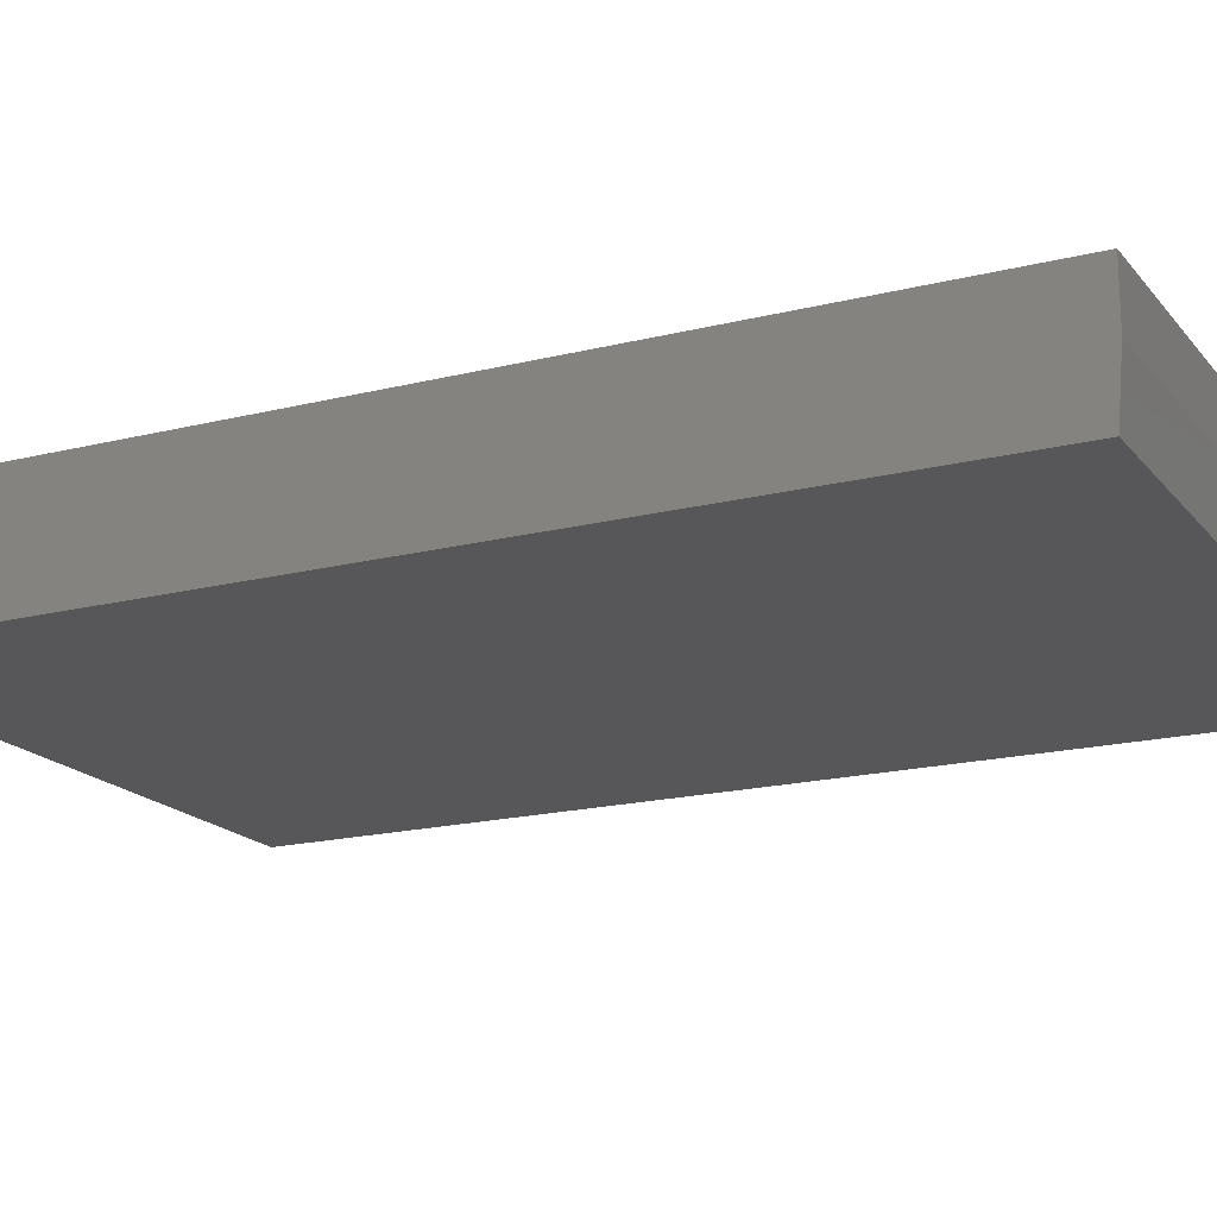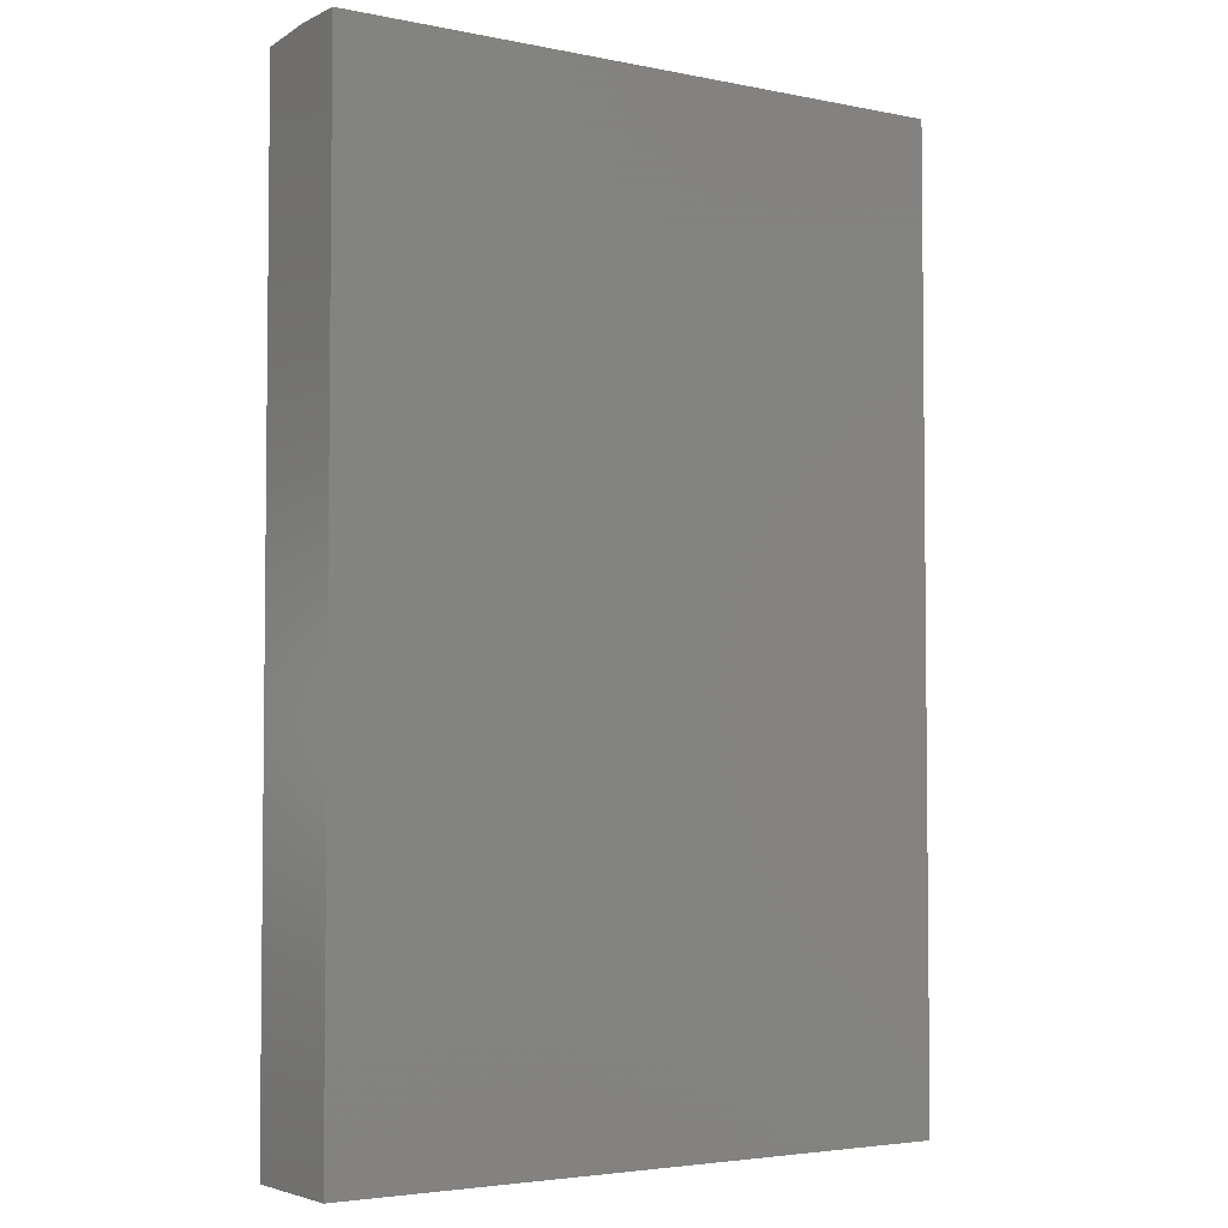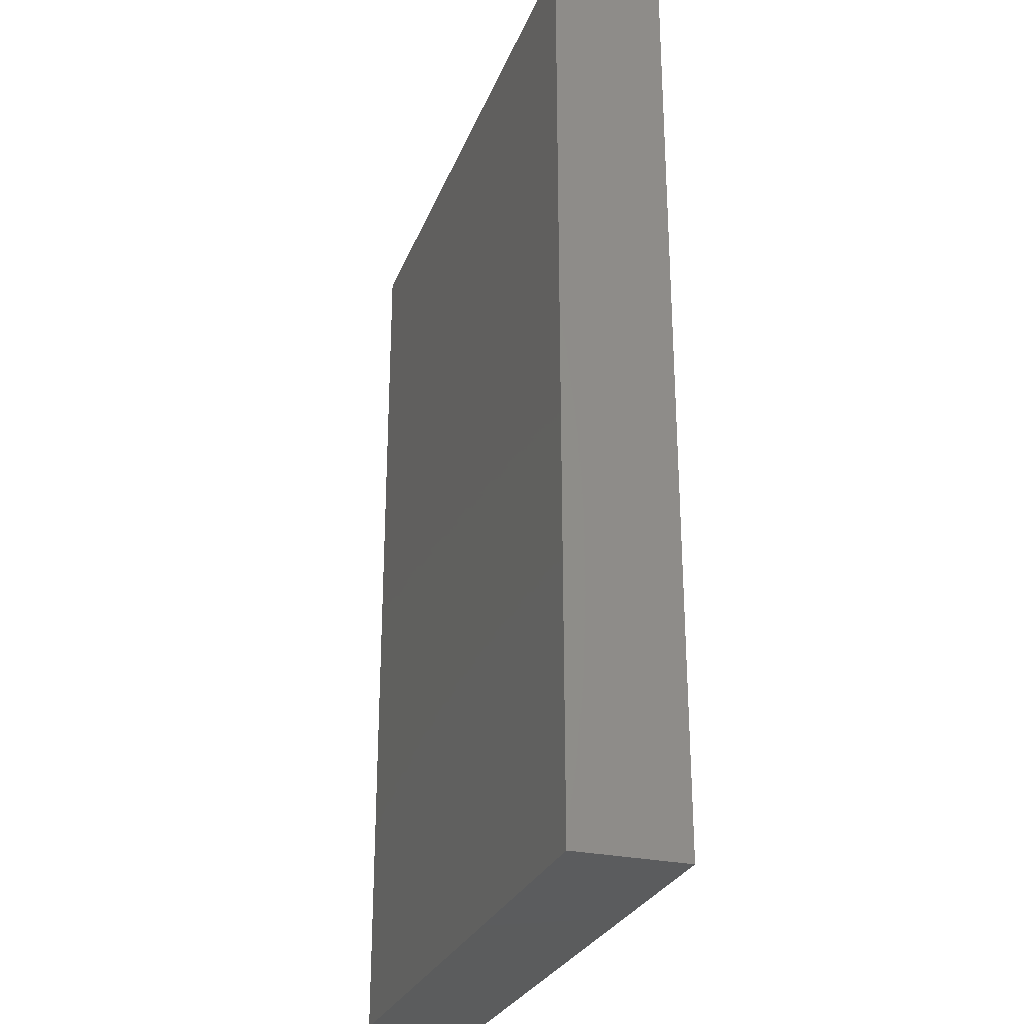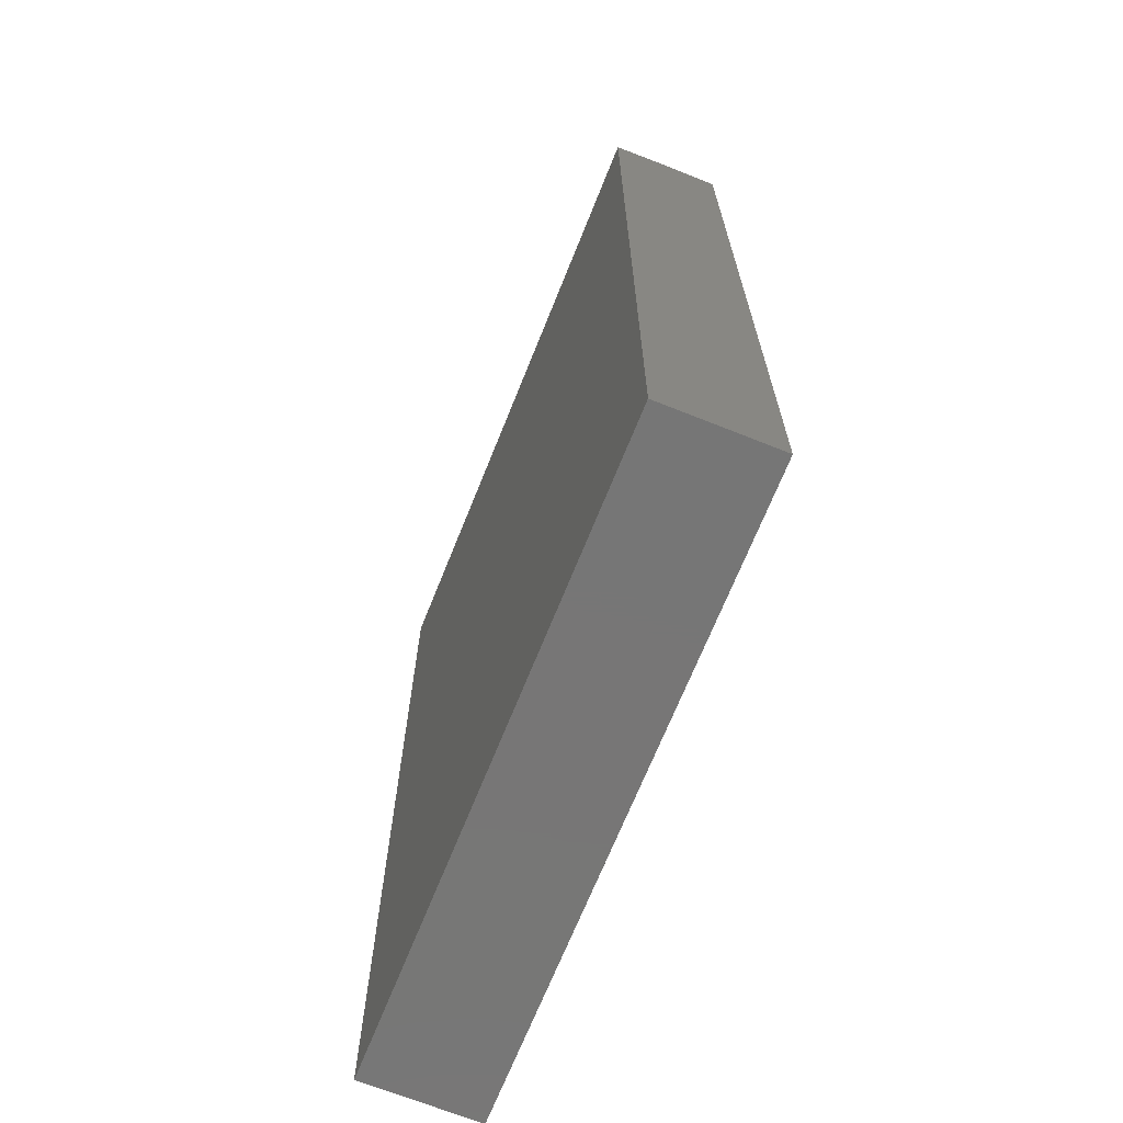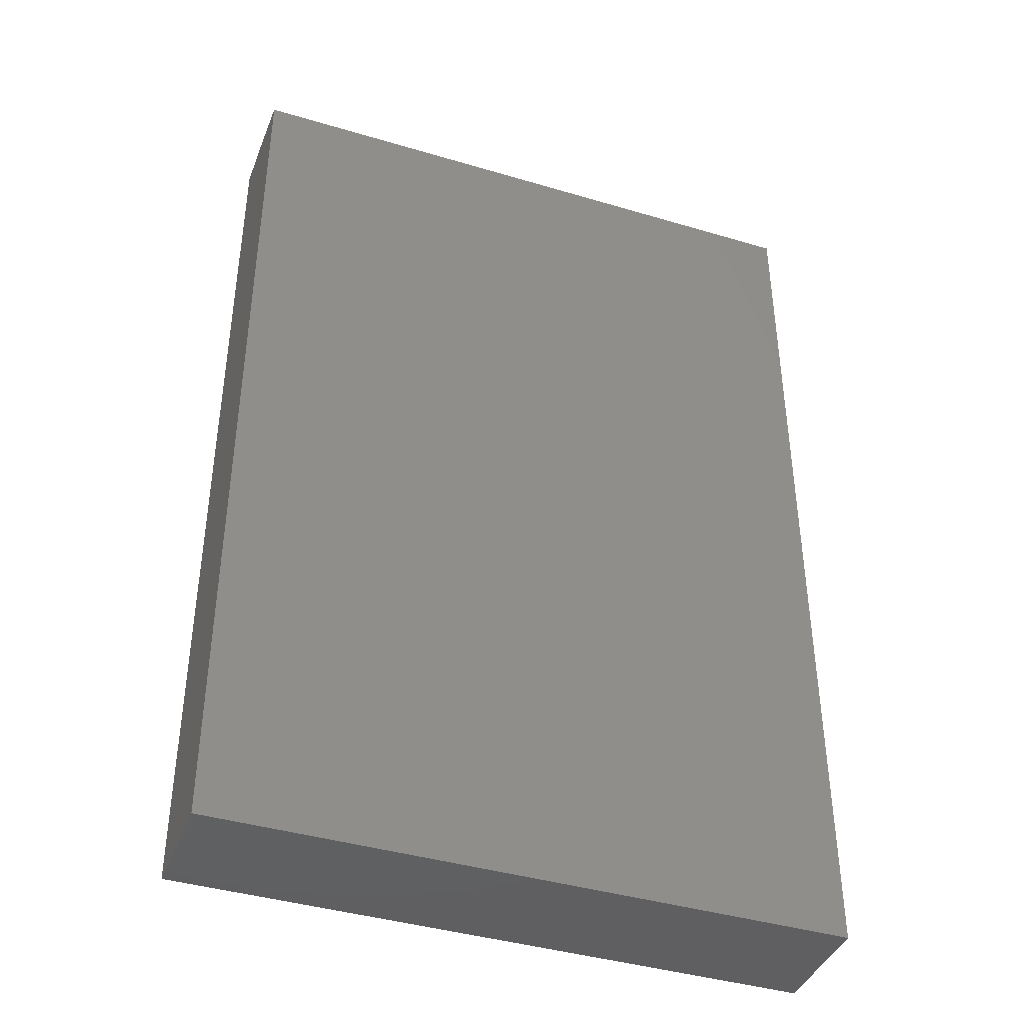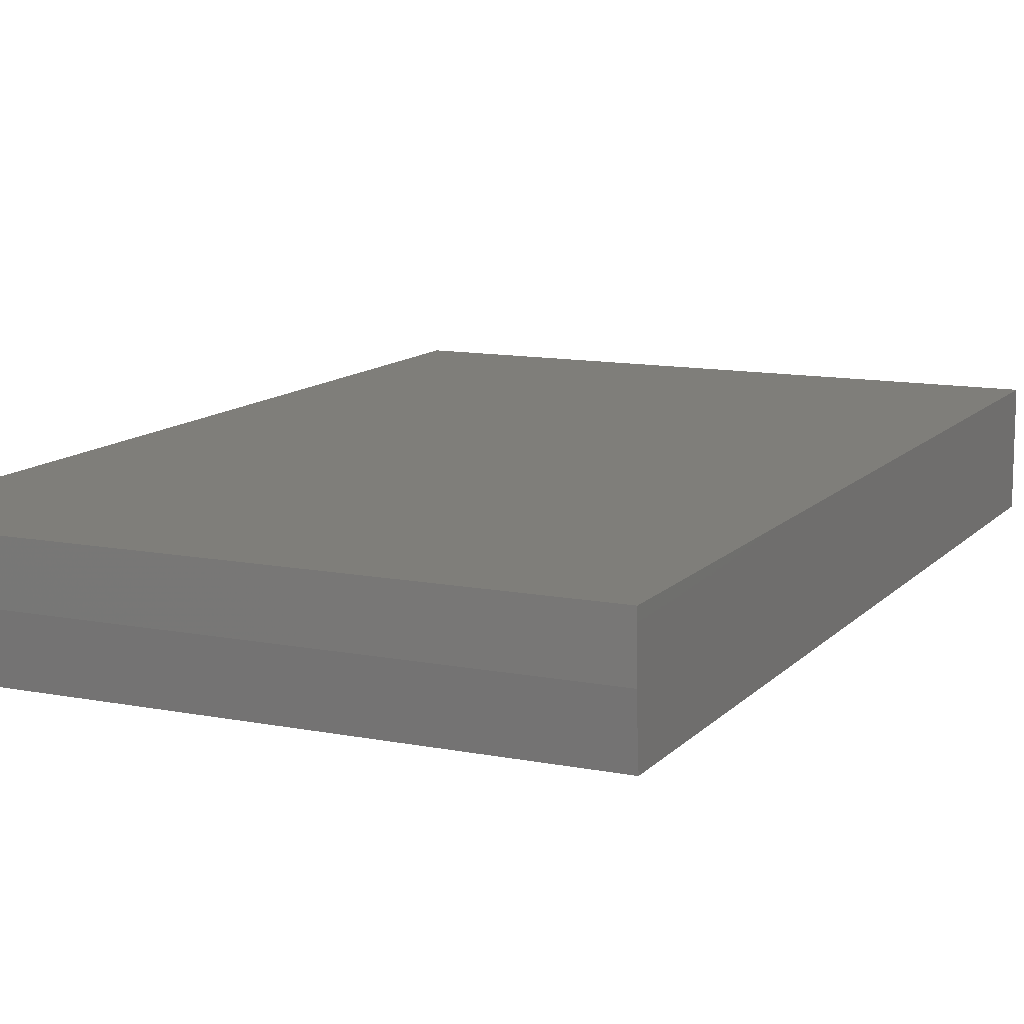
<metadata>
{"format":"stl","ext":"stl","renderer":"f3d","projection":"perspective","resolution":1024,"background":"white","views":[{"elev":-18.0,"azim":116.2,"up":"+Z"},{"elev":-3.8,"azim":-33.7,"up":"+Y"},{"elev":-27.6,"azim":-108.5,"up":"+Y"},{"elev":-68.9,"azim":-111.8,"up":"+Y"},{"elev":-40.8,"azim":160.0,"up":"+Y"},{"elev":11.8,"azim":-154.9,"up":"+Z"}]}
</metadata>
<code>
# stl→obj: 10 verts, 16 faces
v -0.4922 -0.75 0
v -0.4922 0.7422 0
v 0.4868 -0.75 0
v 0.4868 0.7422 0
v -0.4922 -0.75 0.1797
v -0.4922 0.75 0.1797
v -0.4922 0.75 0.09375
v 0.4868 0.75 0.1797
v 0.4868 0.75 0.09375
v 0.4868 -0.75 0.1797
f 1 2 3
f 3 2 4
f 1 5 2
f 2 5 6
f 2 6 7
f 8 9 6
f 6 9 7
f 10 3 8
f 8 3 4
f 8 4 9
f 9 4 7
f 7 4 2
f 5 10 6
f 6 10 8
f 5 1 10
f 10 1 3

</code>
